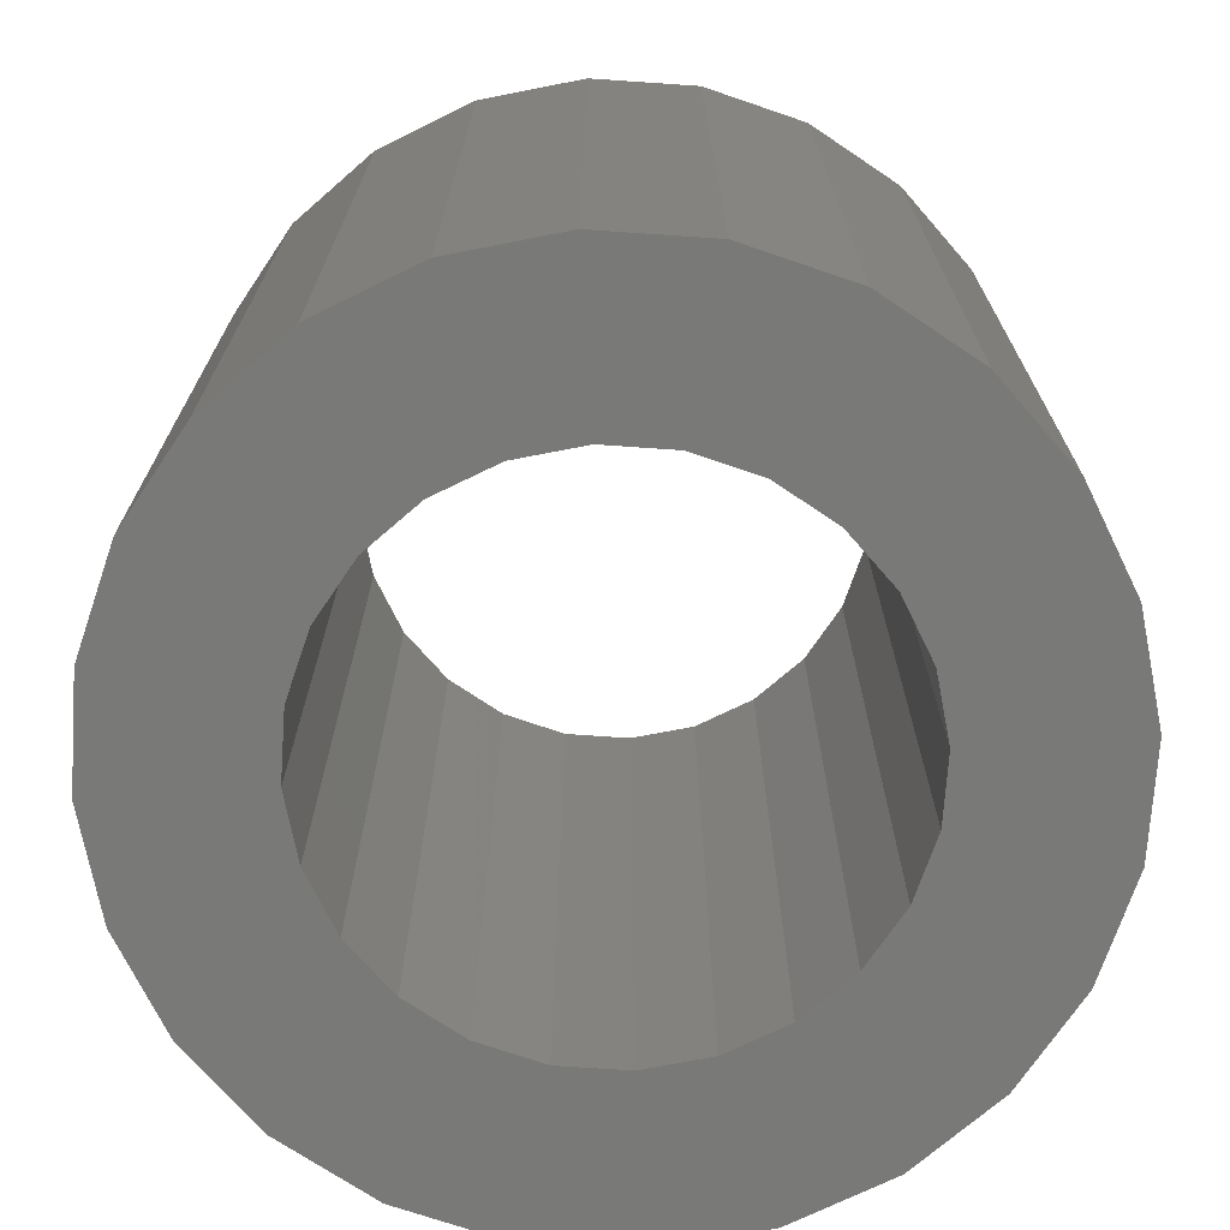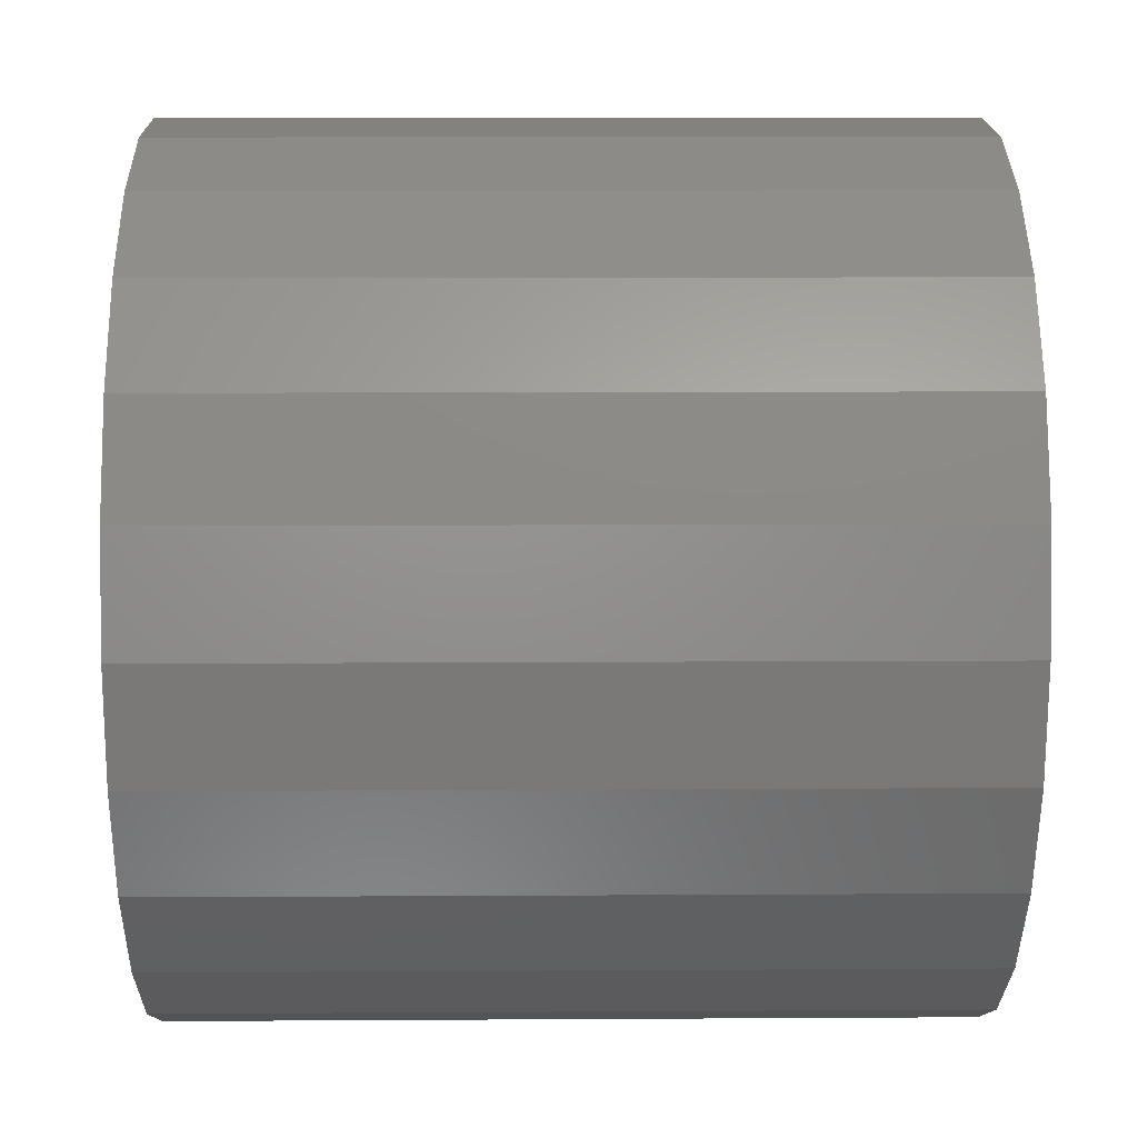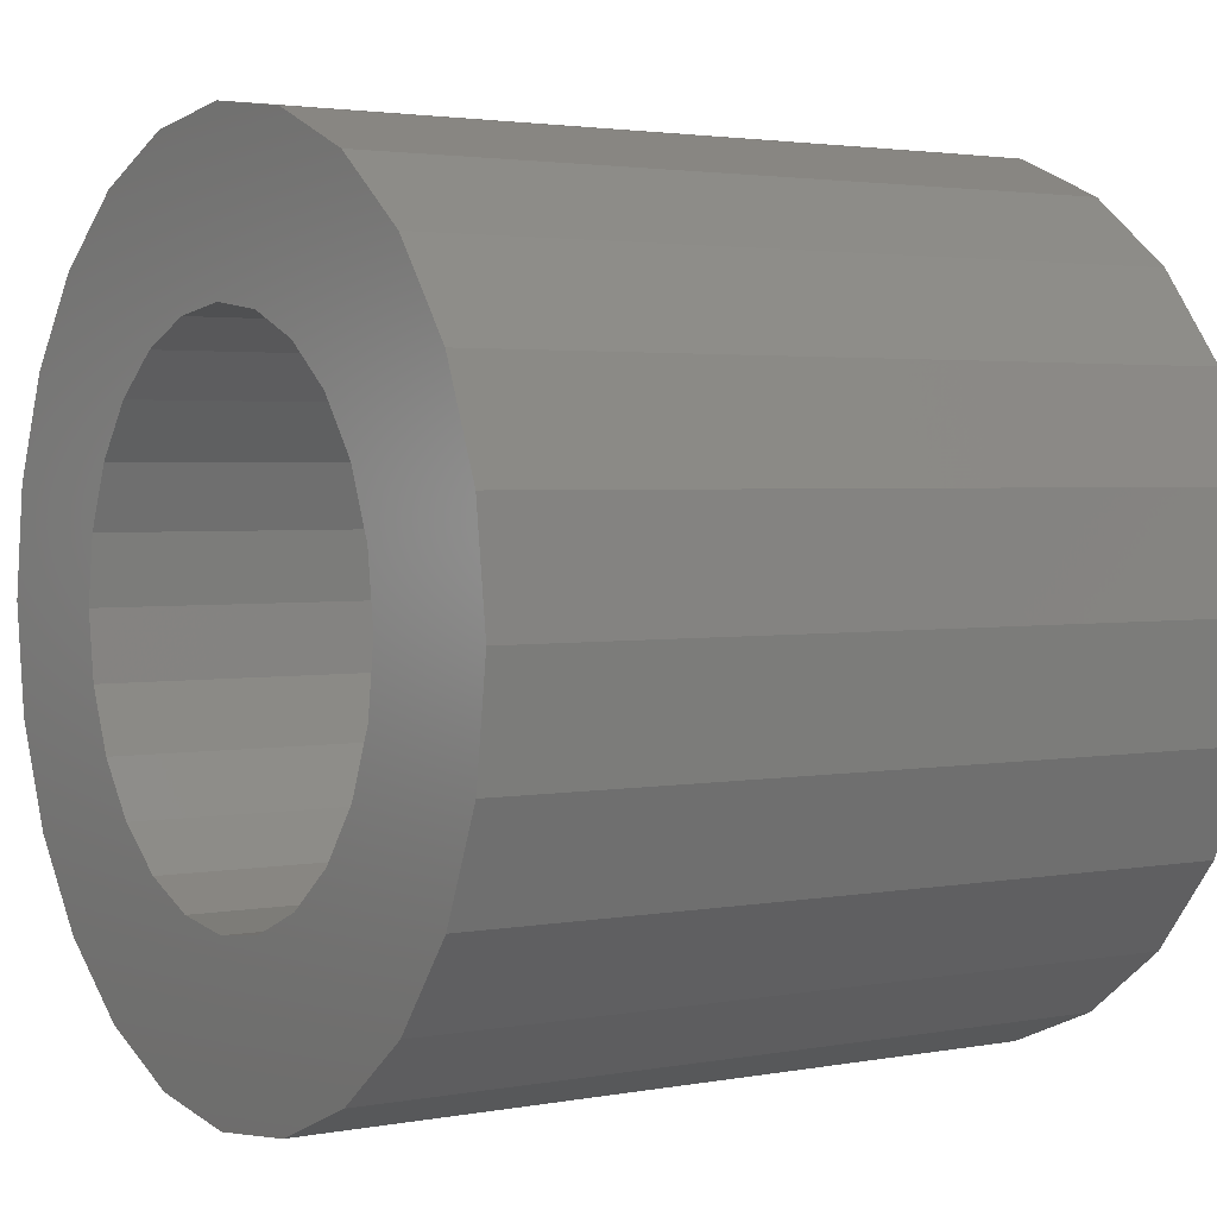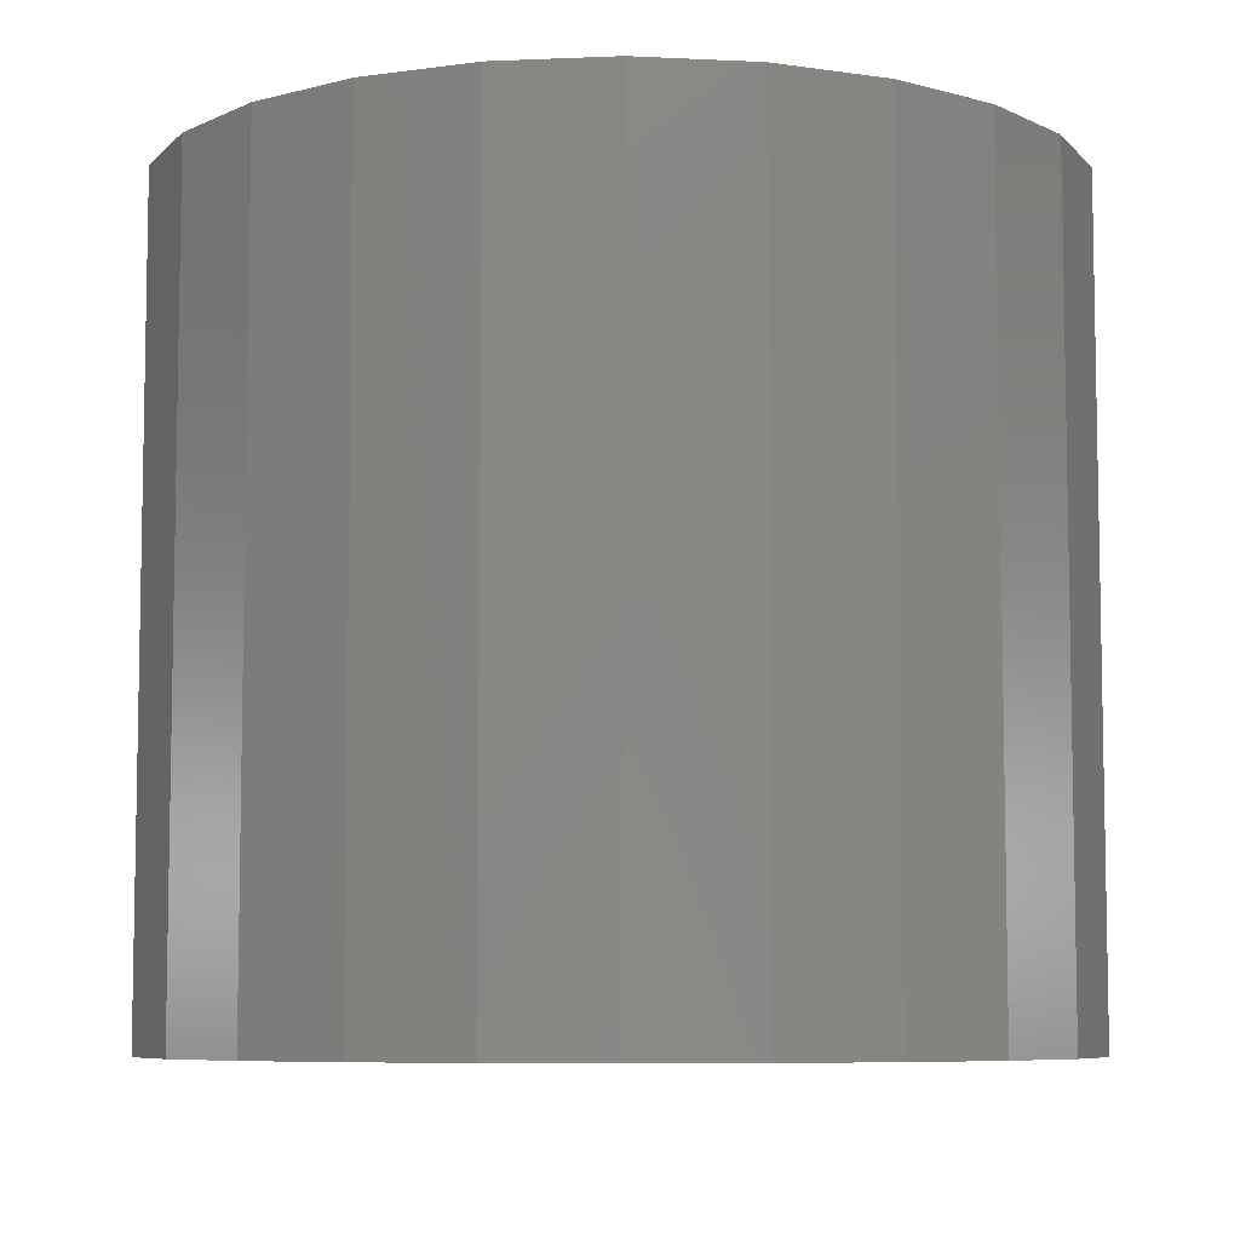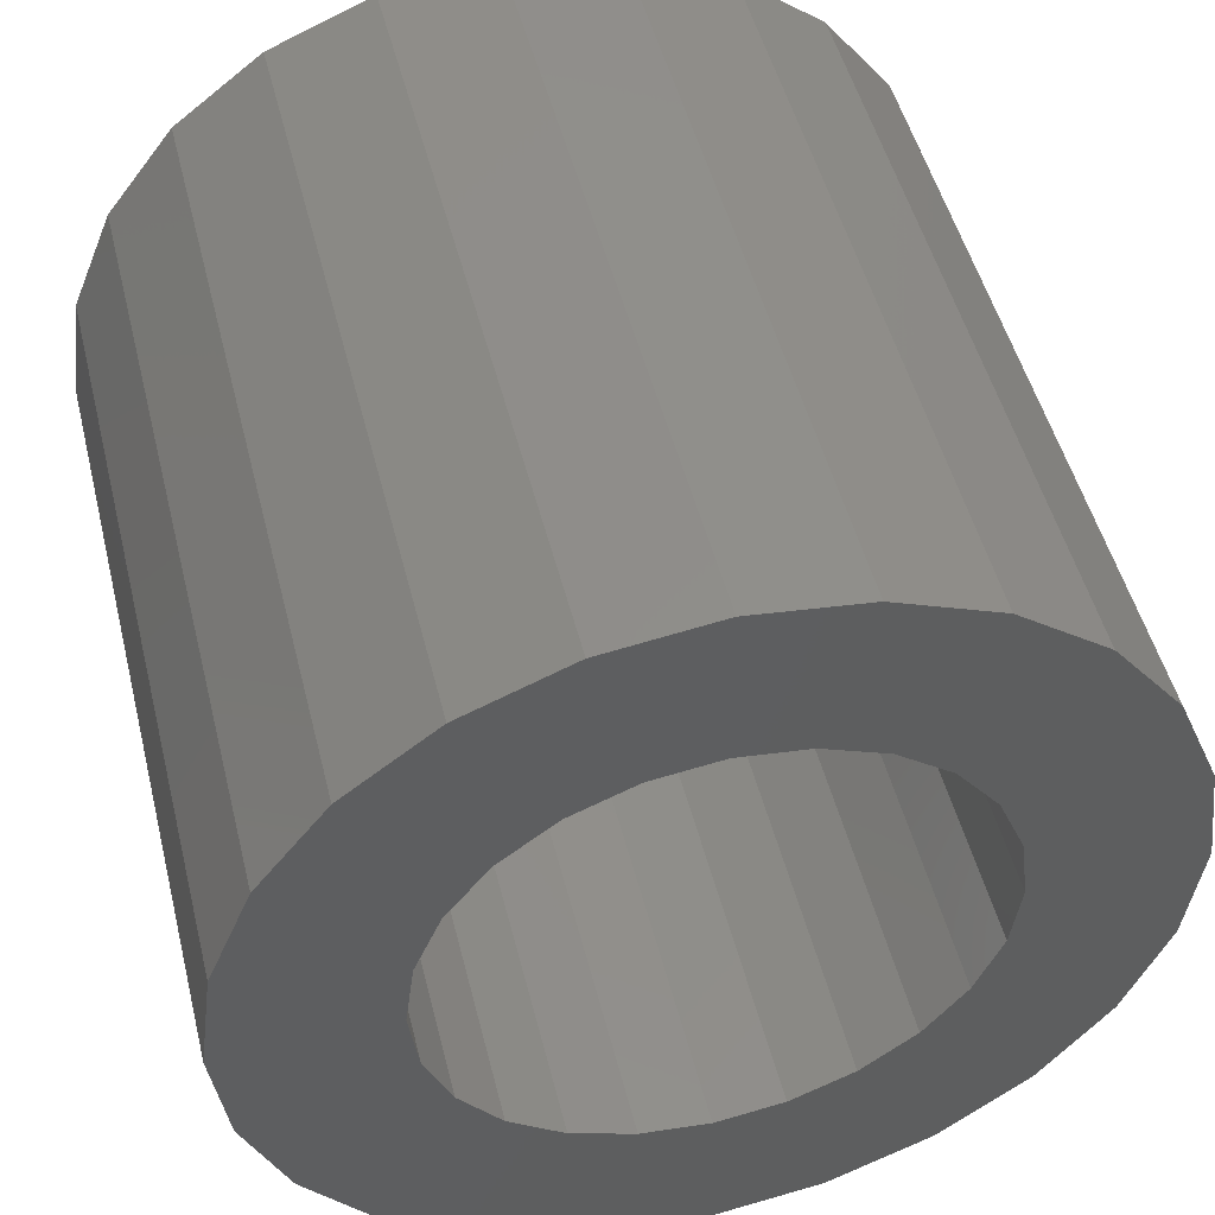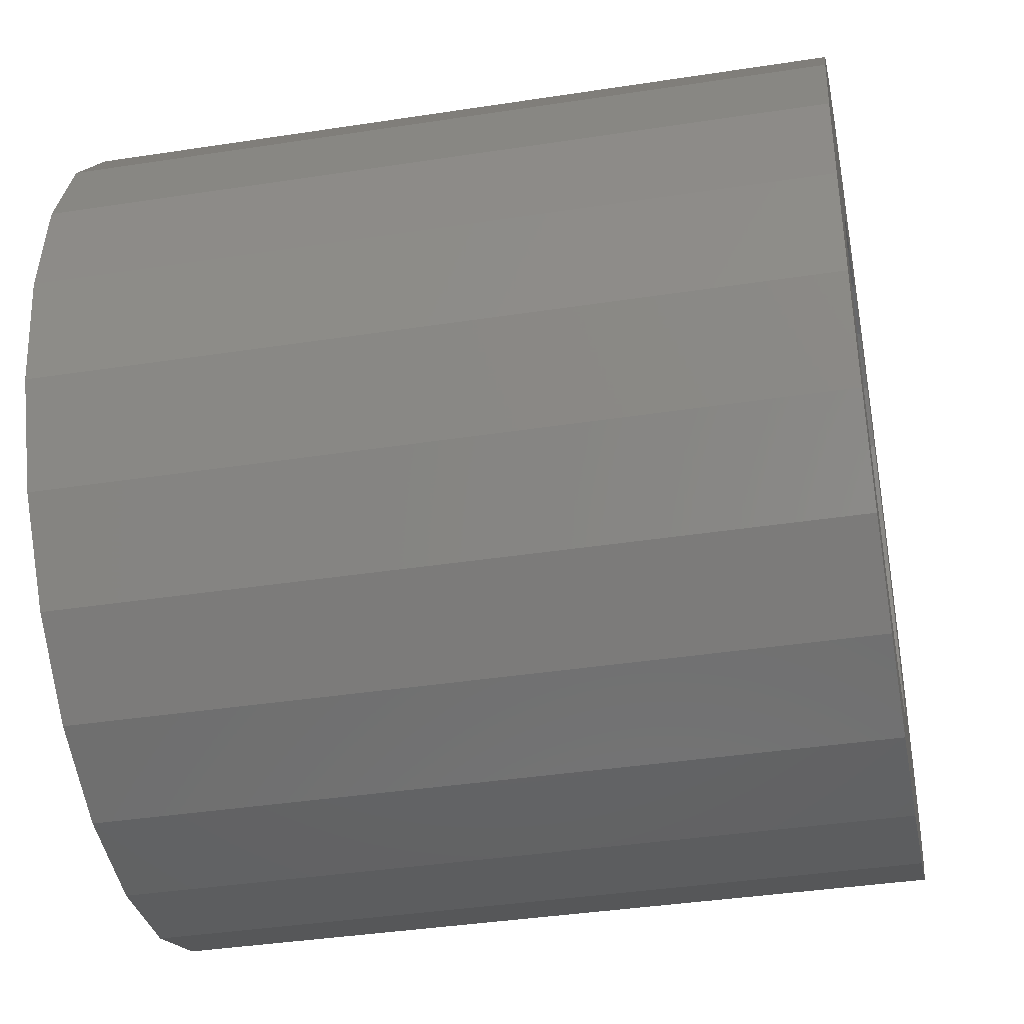
<metadata>
{"format":"stl","ext":"stl","renderer":"f3d","projection":"perspective","resolution":1024,"background":"white","views":[{"elev":-71.9,"azim":-161.5,"up":"+Z"},{"elev":10.1,"azim":89.1,"up":"+Y"},{"elev":2.6,"azim":56.6,"up":"+Y"},{"elev":-7.2,"azim":-105.6,"up":"+Z"},{"elev":49.4,"azim":166.1,"up":"+Y"},{"elev":-39.1,"azim":-79.1,"up":"+Y"}]}
</metadata>
<code>
# stl→obj: 96 verts, 192 faces
v 79.1 68.39 -6.5
v 79.37 67.72 -1.5
v 79.37 67.72 -6.5
v 79.1 68.39 -1.5
v 78.09 69.4 -1.5
v 78.66 68.96 -6.5
v 78.09 69.4 -6.5
v 78.66 68.96 -1.5
v 76.26 65.37 -1.5
v 76.7 65.31 -6.5
v 76.26 65.37 -6.5
v 76.7 65.31 -1.5
v 79.47 67 -1.5
v 79.47 67 -6.5
v 74.3 65.63 -1.5
v 74.74 65.06 -6.5
v 74.74 65.06 -1.5
v 74.3 65.63 -6.5
v 73.93 67.01 -1.5
v 74.03 66.3 -6.5
v 74.03 66.3 -1.5
v 73.93 67.01 -6.5
v 79.37 66.29 -1.5
v 79.37 66.29 -6.5
v 75.98 64.34 -1.5
v 75.31 64.61 -6.5
v 75.98 64.34 -6.5
v 75.31 64.61 -1.5
v 78.65 65.05 -1.5
v 78.08 64.61 -6.5
v 78.65 65.05 -6.5
v 78.08 64.61 -1.5
v 79.09 65.62 -1.5
v 79.09 65.62 -6.5
v 75.99 69.68 -1.5
v 76.71 69.78 -6.5
v 75.99 69.68 -6.5
v 76.71 69.78 -1.5
v 74.31 68.4 -1.5
v 74.03 67.73 -6.5
v 74.03 67.73 -1.5
v 74.31 68.4 -6.5
v 75.23 66.16 -6.5
v 75.5 65.81 -1.5
v 75.5 65.81 -6.5
v 75.23 66.16 -1.5
v 78.17 67.86 -1.5
v 78.34 67.45 -6.5
v 78.34 67.45 -1.5
v 78.17 67.86 -6.5
v 74.75 68.97 -6.5
v 75.06 67.45 -6.5
v 75 67.01 -6.5
v 75.32 69.41 -6.5
v 75.23 67.86 -6.5
v 75.5 68.21 -6.5
v 75.85 68.48 -6.5
v 76.26 68.65 -6.5
v 76.7 68.71 -6.5
v 77.14 68.65 -6.5
v 77.42 69.68 -6.5
v 77.55 68.48 -6.5
v 77.9 68.21 -6.5
v 78.4 67.01 -6.5
v 75.06 66.57 -6.5
v 75.85 65.54 -6.5
v 76.69 64.24 -6.5
v 77.41 64.33 -6.5
v 77.14 65.37 -6.5
v 77.55 65.54 -6.5
v 77.9 65.81 -6.5
v 78.17 66.16 -6.5
v 78.34 66.57 -6.5
v 75.06 67.45 -1.5
v 75.23 67.86 -1.5
v 75.32 69.41 -1.5
v 74.75 68.97 -1.5
v 77.9 68.21 -1.5
v 77.55 68.48 -1.5
v 75 67.01 -1.5
v 75.06 66.57 -1.5
v 75.85 65.54 -1.5
v 76.69 64.24 -1.5
v 77.41 64.33 -1.5
v 77.14 65.37 -1.5
v 77.55 65.54 -1.5
v 77.9 65.81 -1.5
v 78.17 66.16 -1.5
v 78.34 66.57 -1.5
v 78.4 67.01 -1.5
v 75.5 68.21 -1.5
v 75.85 68.48 -1.5
v 76.26 68.65 -1.5
v 76.7 68.71 -1.5
v 77.14 68.65 -1.5
v 77.42 69.68 -1.5
f 1 2 3
f 2 1 4
f 5 6 7
f 6 5 8
f 9 10 11
f 10 9 12
f 3 13 14
f 13 3 2
f 15 16 17
f 16 15 18
f 19 20 21
f 20 19 22
f 14 23 24
f 23 14 13
f 25 26 27
f 26 25 28
f 29 30 31
f 30 29 32
f 21 18 15
f 18 21 20
f 24 33 34
f 33 24 23
f 35 36 37
f 36 35 38
f 39 40 41
f 40 39 42
f 43 44 45
f 44 43 46
f 47 48 49
f 48 47 50
f 51 52 53
f 52 51 54
f 52 54 55
f 55 54 56
f 56 54 37
f 56 37 57
f 57 37 58
f 58 37 36
f 58 36 59
f 59 36 60
f 60 36 61
f 60 61 62
f 62 61 7
f 62 7 63
f 63 7 50
f 50 7 6
f 50 6 48
f 48 6 64
f 64 6 31
f 31 6 34
f 34 6 1
f 34 1 24
f 24 1 3
f 24 3 14
f 40 20 22
f 20 40 18
f 18 40 42
f 18 42 16
f 16 42 51
f 16 51 53
f 16 53 26
f 26 53 65
f 26 65 43
f 26 43 45
f 26 45 27
f 27 45 66
f 27 66 11
f 27 11 67
f 67 11 10
f 67 10 68
f 68 10 69
f 68 69 70
f 68 70 30
f 30 70 71
f 30 71 72
f 30 72 31
f 31 72 73
f 31 73 64
f 55 74 52
f 74 55 75
f 76 37 54
f 37 76 35
f 77 42 39
f 42 77 51
f 78 62 63
f 62 78 79
f 21 41 19
f 41 21 15
f 41 15 39
f 39 15 17
f 39 17 77
f 77 17 80
f 80 17 28
f 80 28 81
f 81 28 46
f 46 28 44
f 44 28 25
f 44 25 82
f 82 25 9
f 9 25 83
f 9 83 12
f 12 83 84
f 12 84 85
f 85 84 86
f 86 84 32
f 86 32 87
f 87 32 88
f 88 32 29
f 88 29 89
f 89 29 90
f 77 74 76
f 74 77 80
f 76 74 75
f 76 75 91
f 76 91 35
f 35 91 92
f 35 92 93
f 35 93 38
f 38 93 94
f 38 94 95
f 38 95 96
f 96 95 79
f 96 79 5
f 5 79 78
f 5 78 47
f 5 47 8
f 8 47 49
f 8 49 90
f 8 90 29
f 8 29 33
f 8 33 4
f 4 33 23
f 4 23 2
f 2 23 13
f 78 50 47
f 50 78 63
f 79 60 62
f 60 79 95
f 28 16 26
f 16 28 17
f 85 70 69
f 70 85 86
f 94 58 59
f 58 94 93
f 38 61 36
f 61 38 96
f 95 59 60
f 59 95 94
f 41 22 19
f 22 41 40
f 86 71 70
f 71 86 87
f 88 71 87
f 71 88 72
f 56 75 55
f 75 56 91
f 53 81 65
f 81 53 80
f 77 54 51
f 54 77 76
f 6 4 1
f 4 6 8
f 82 11 66
f 11 82 9
f 52 80 53
f 80 52 74
f 96 7 61
f 7 96 5
f 90 73 89
f 73 90 64
f 34 29 31
f 29 34 33
f 89 72 88
f 72 89 73
f 49 64 90
f 64 49 48
f 93 57 58
f 57 93 92
f 44 66 45
f 66 44 82
f 65 46 43
f 46 65 81
f 12 69 10
f 69 12 85
f 84 67 68
f 67 84 83
f 92 56 57
f 56 92 91
f 32 68 30
f 68 32 84
f 83 27 67
f 27 83 25

</code>
